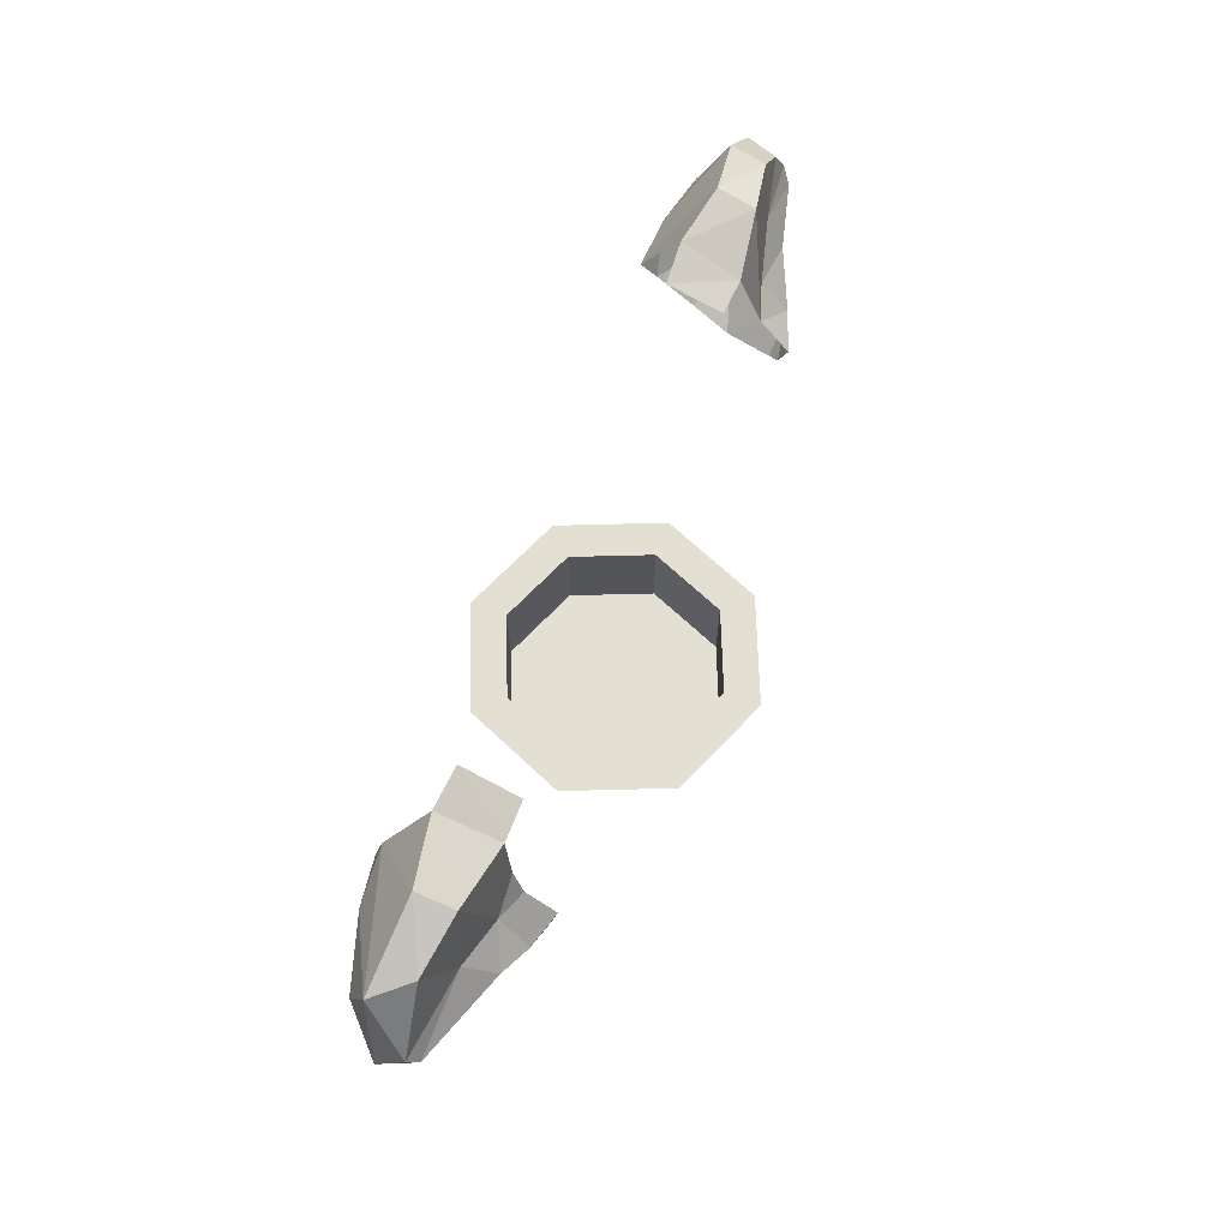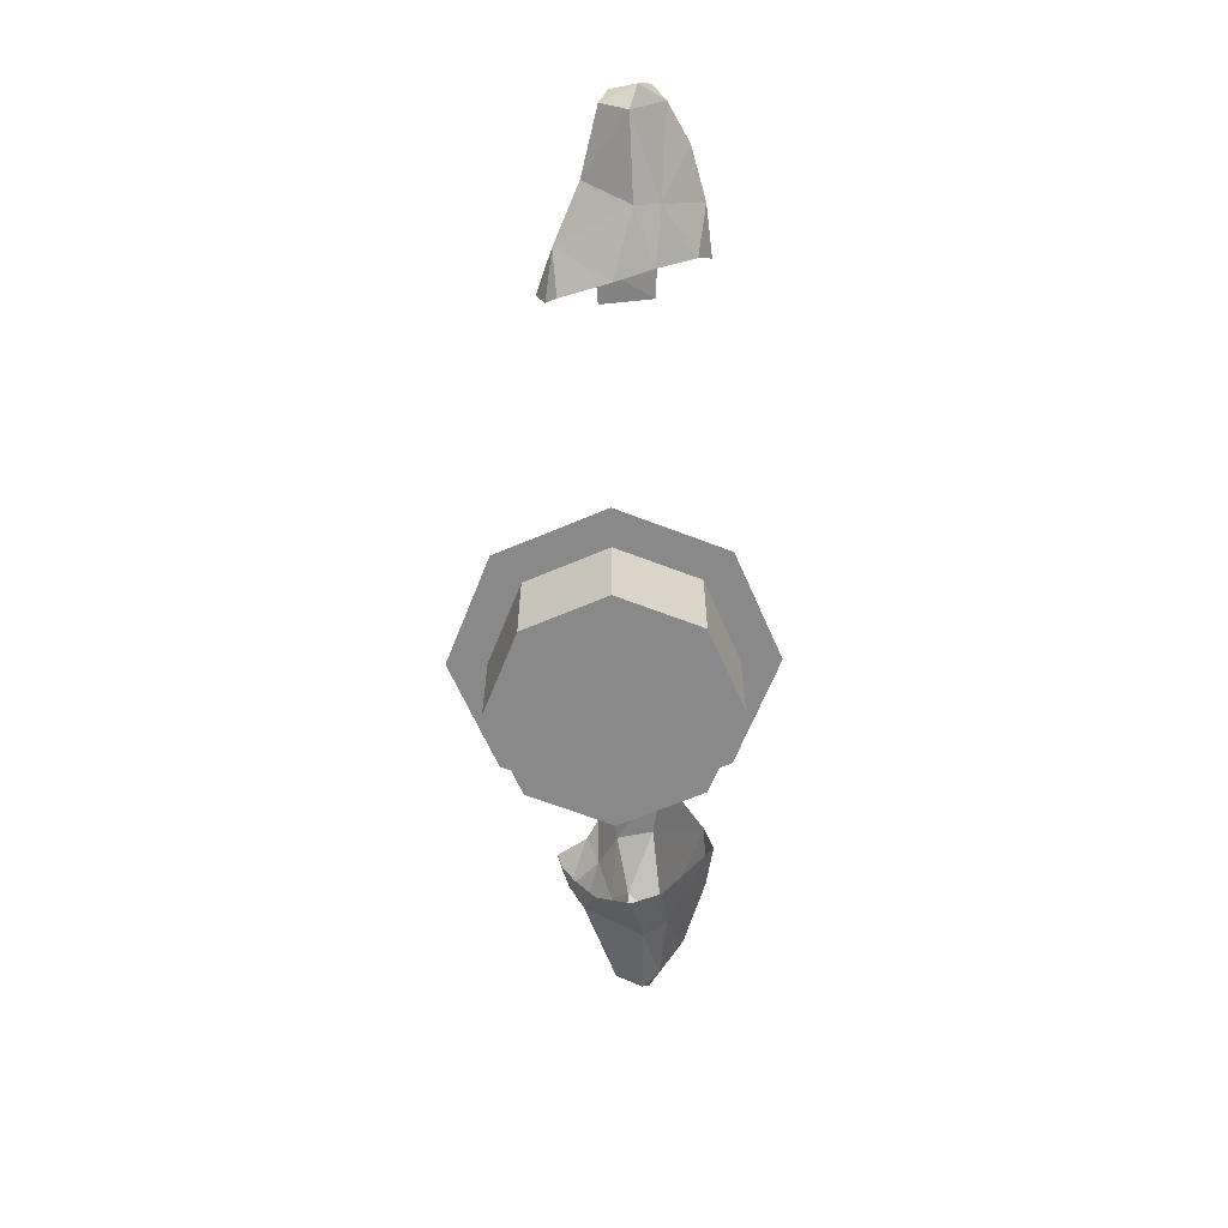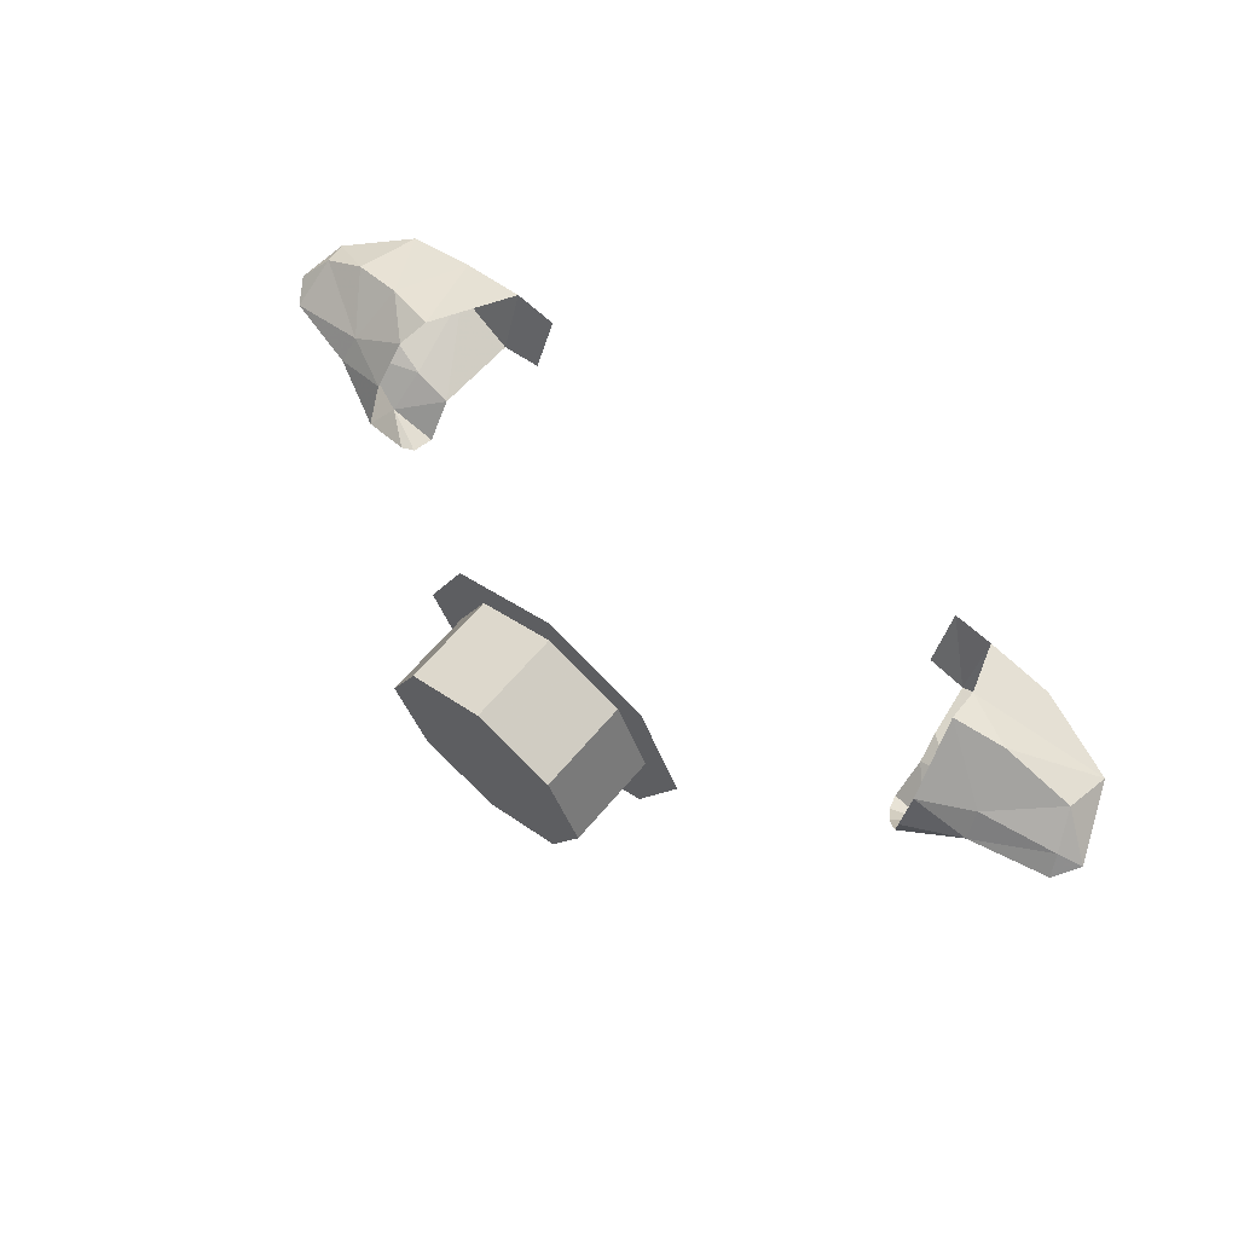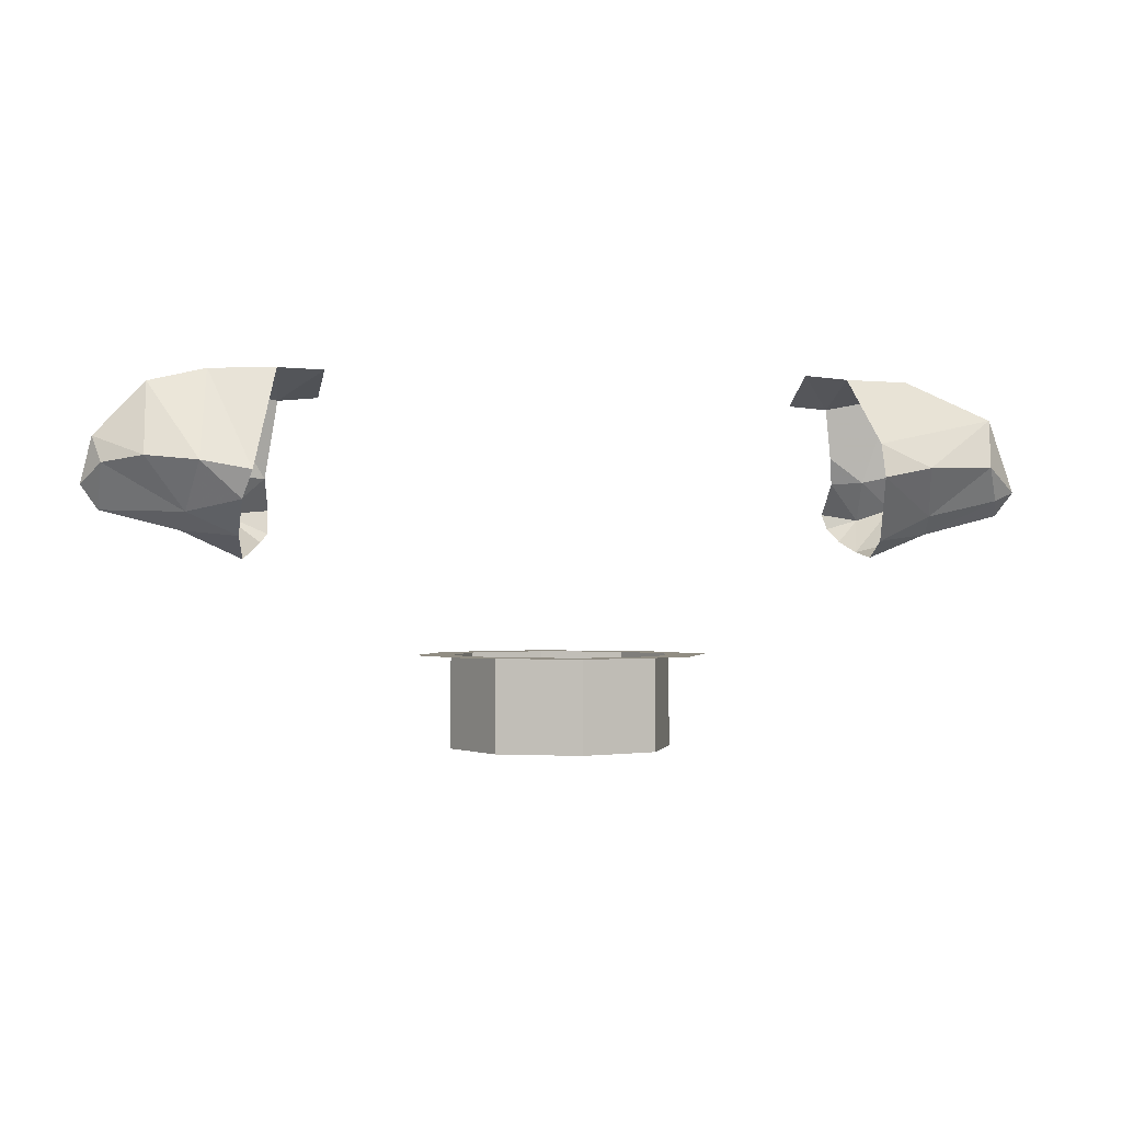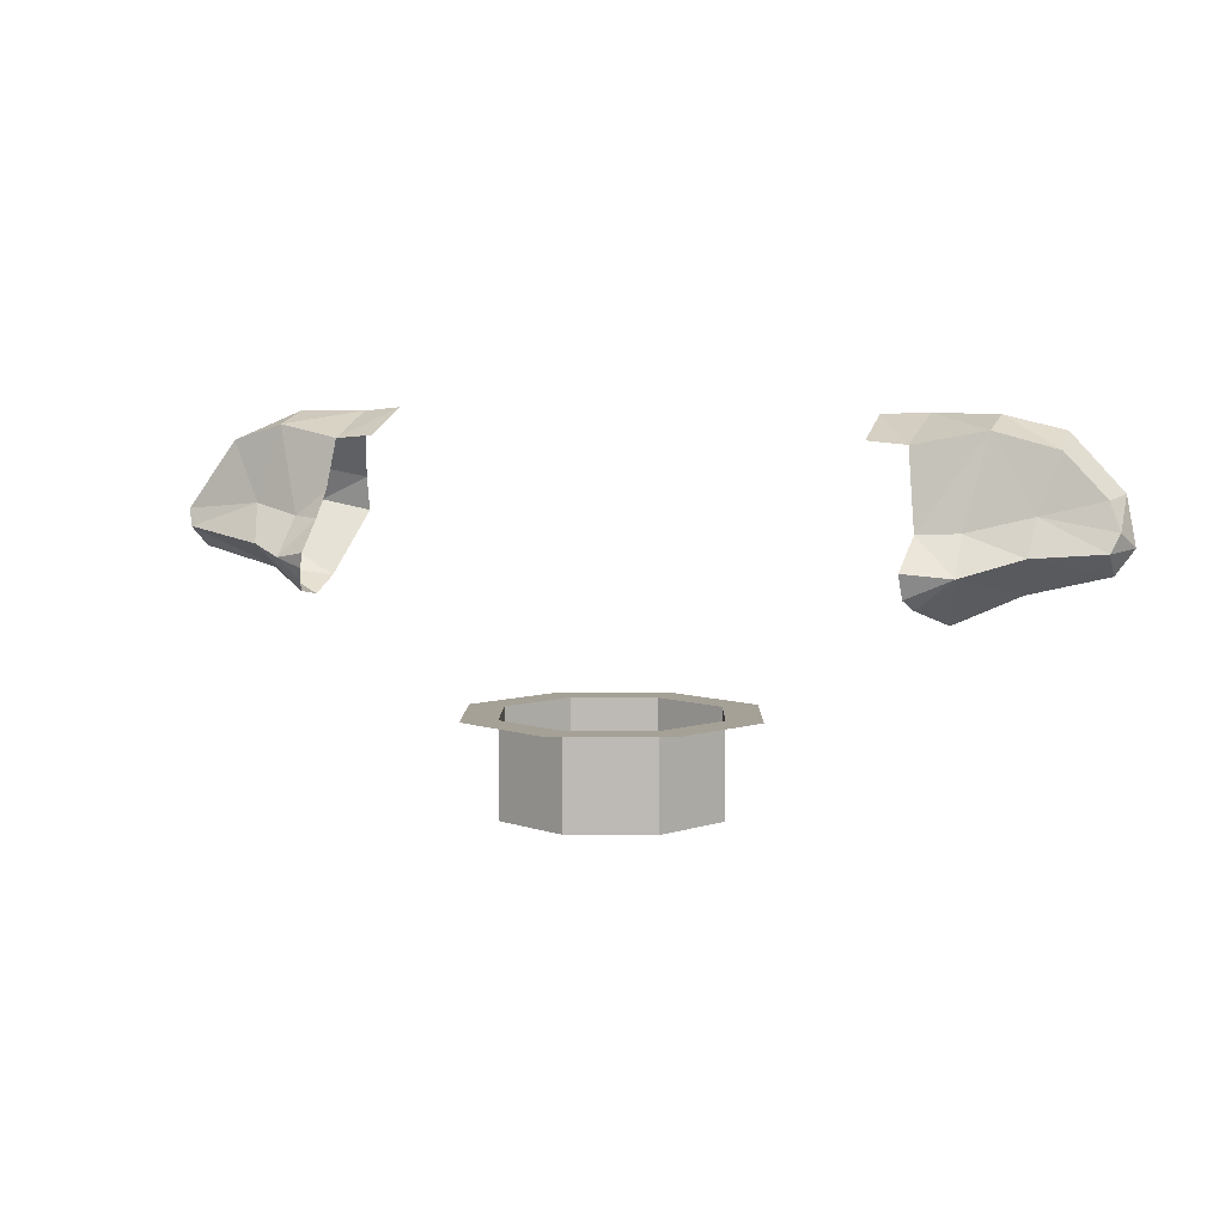
<metadata>
{"format":"obj","ext":"obj","renderer":"f3d","projection":"perspective","resolution":1024,"background":"white","views":[{"elev":66.6,"azim":111.0,"up":"+Y"},{"elev":-63.3,"azim":-89.0,"up":"+Y"},{"elev":65.4,"azim":40.4,"up":"+Z"},{"elev":-0.8,"azim":-10.7,"up":"+Y"},{"elev":6.0,"azim":-156.6,"up":"+Y"}]}
</metadata>
<code>
v -0.4 0 0
v -0.2828 0 0.2828
v -0.2121 0 0.2121
v -0.3 0 0
v -0.2828 0 0.2828
v 0 0 0.4
v 0 0 0.3
v -0.2121 0 0.2121
v 0 0 0.4
v 0.2828 0 0.2828
v 0.2121 0 0.2121
v 0 0 0.3
v 0.2828 0 0.2828
v 0.4 0 0
v 0.3 0 0
v 0.2121 0 0.2121
v 0.4 0 0
v 0.2828 0 -0.2828
v 0.2121 0 -0.2121
v 0.3 0 0
v 0.2828 0 -0.2828
v 0 0 -0.4
v 0 0 -0.3
v 0.2121 0 -0.2121
v 0 0 -0.4
v -0.2828 0 -0.2828
v -0.2121 0 -0.2121
v 0 0 -0.3
v -0.2828 0 -0.2828
v -0.4 0 0
v -0.3 0 0
v -0.2121 0 -0.2121
v 0 -0.25 0
v 0.3 -0.25 0
v 0.2121 -0.25 0.2121
v 0 -0.25 0
v 0.2121 -0.25 0.2121
v 0 -0.25 0.3
v 0 -0.25 0
v 0 -0.25 0.3
v -0.2121 -0.25 0.2121
v 0 -0.25 0
v -0.2121 -0.25 0.2121
v -0.3 -0.25 0
v 0 -0.25 0
v -0.3 -0.25 0
v -0.2121 -0.25 -0.2121
v 0 -0.25 0
v -0.2121 -0.25 -0.2121
v 0 -0.25 -0.3
v 0 -0.25 0
v 0 -0.25 -0.3
v 0.2121 -0.25 -0.2121
v 0 -0.25 0
v 0.2121 -0.25 -0.2121
v 0.3 -0.25 0
v 0.2121 -0.25 0.2121
v 0.3 -0.25 0
v 0.3 0 0
v 0.2121 0 0.2121
v 0 -0.25 0.3
v 0.2121 -0.25 0.2121
v 0.2121 0 0.2121
v 0 0 0.3
v -0.2121 -0.25 0.2121
v 0 -0.25 0.3
v 0 0 0.3
v -0.2121 0 0.2121
v -0.3 -0.25 0
v -0.2121 -0.25 0.2121
v -0.2121 0 0.2121
v -0.3 0 0
v -0.2121 -0.25 -0.2121
v -0.3 -0.25 0
v -0.3 0 0
v -0.2121 0 -0.2121
v 0 -0.25 -0.3
v -0.2121 -0.25 -0.2121
v -0.2121 0 -0.2121
v 0 0 -0.3
v 0.2121 -0.25 -0.2121
v 0 -0.25 -0.3
v 0 0 -0.3
v 0.2121 0 -0.2121
v 0.3 -0.25 0
v 0.2121 -0.25 -0.2121
v 0.2121 0 -0.2121
v 0.3 0 0
v -0.9004 0.3775 -0.1294
v -1.047 0.4235 -0.0611
v -0.8935 0.476 -0.0547
v -0.8935 0.476 -0.0547
v -1.047 0.4235 -0.0611
v -1.057 0.5167 -0.0109
v -0.7788 0.3896 -0.1725
v -0.9004 0.3775 -0.1294
v -0.7909 0.4722 -0.08895
v -0.7909 0.4722 -0.08895
v -0.9004 0.3775 -0.1294
v -0.8935 0.476 -0.0547
v -1.047 0.4235 -0.0611
v -1.224 0.4363 -0.0154
v -1.057 0.5167 -0.0109
v -1.057 0.5167 -0.0109
v -1.224 0.4363 -0.0154
v -1.244 0.4834 0.00855
v -1.105 0.6671 0.0215
v -1.057 0.5167 -0.0109
v -1.213 0.5553 0.02435
v -1.213 0.5553 0.02435
v -1.057 0.5167 -0.0109
v -1.244 0.4834 0.00855
v -1.057 0.5167 -0.0109
v -1.105 0.6671 0.0215
v -0.9446 0.7117 -0.00765
v -0.8935 0.476 -0.0547
v -0.7909 0.4722 -0.08895
v -0.8935 0.476 -0.0547
v -0.9446 0.7117 -0.00765
v -0.9446 0.7117 -0.00765
v -0.76 0.6768 -0.035
v -0.7909 0.4722 -0.08895
v -0.9668 0.5013 0.2364
v -1.104 0.5141 0.1999
v -1.001 0.3746 0.1279
v -1.211 0.4975 0.1444
v -1.265 0.4447 0.0765
v -1.221 0.3802 0.05645
v -1.211 0.4975 0.1444
v -1.001 0.3746 0.1279
v -1.104 0.5141 0.1999
v -0.9668 0.5013 0.2364
v -0.835 0.4778 0.2497
v -0.9462 0.747 0.09505
v -0.9462 0.747 0.09505
v -0.835 0.4778 0.2497
v -0.7693 0.7492 0.124
v -1.104 0.5141 0.1999
v -0.9668 0.5013 0.2364
v -1.099 0.7098 0.1133
v -1.099 0.7098 0.1133
v -0.9668 0.5013 0.2364
v -0.9462 0.747 0.09505
v -1.099 0.7098 0.1133
v -1.235 0.5671 0.1094
v -1.104 0.5141 0.1999
v -1.104 0.5141 0.1999
v -1.235 0.5671 0.1094
v -1.211 0.4975 0.1444
v -1.001 0.3746 0.1279
v -1.013 0.3283 0.06185
v -0.8651 0.3136 0.1115
v -0.8651 0.3136 0.1115
v -1.013 0.3283 0.06185
v -0.8522 0.2551 0.01105
v -0.8651 0.3136 0.1115
v -0.8599 0.404 0.2136
v -1.001 0.3746 0.1279
v -1.001 0.3746 0.1279
v -0.8599 0.404 0.2136
v -0.9668 0.5013 0.2364
v -0.8599 0.404 0.2136
v -0.835 0.4778 0.2497
v -0.9668 0.5013 0.2364
v -1.221 0.3802 0.05645
v -1.001 0.3746 0.1279
v -1.211 0.4975 0.1444
v -1.001 0.3746 0.1279
v -1.221 0.3802 0.05645
v -1.013 0.3283 0.06185
v -1.244 0.4834 0.00855
v -1.224 0.4363 -0.0154
v -1.265 0.4447 0.0765
v -1.265 0.4447 0.0765
v -1.224 0.4363 -0.0154
v -1.221 0.3802 0.05645
v -1.213 0.5553 0.02435
v -1.244 0.4834 0.00855
v -1.235 0.5671 0.1094
v -1.235 0.5671 0.1094
v -1.244 0.4834 0.00855
v -1.265 0.4447 0.0765
v -1.235 0.5671 0.1094
v -1.099 0.7098 0.1133
v -1.105 0.6671 0.0215
v -1.213 0.5553 0.02435
v -0.9446 0.7117 -0.00765
v -1.105 0.6671 0.0215
v -0.9462 0.747 0.09505
v -0.9462 0.747 0.09505
v -1.105 0.6671 0.0215
v -1.099 0.7098 0.1133
v -0.76 0.6768 -0.035
v -0.9446 0.7117 -0.00765
v -0.7693 0.7492 0.124
v -0.7693 0.7492 0.124
v -0.9446 0.7117 -0.00765
v -0.9462 0.747 0.09505
v -0.6535 0.6858 -0.0288
v -0.76 0.6768 -0.035
v -0.6462 0.7458 0.1168
v -0.6462 0.7458 0.1168
v -0.76 0.6768 -0.035
v -0.7693 0.7492 0.124
v 0.9717 0.4027 -0.09885
v 1.224 0.4364 -0.0151
v 1.013 0.328 0.062
v 1.013 0.328 0.062
v 1.224 0.4364 -0.0151
v 1.221 0.3803 0.0565
v 1.013 0.328 0.062
v 0.8659 0.2643 0.02925
v 0.8561 0.2801 -0.06355
v 0.8561 0.2801 -0.06355
v 0.9717 0.4027 -0.09885
v 1.013 0.328 0.062
v 0.9717 0.4027 -0.09885
v 0.8561 0.2801 -0.06355
v 0.8834 0.3721 -0.1355
v 0.8834 0.3721 -0.1355
v 0.8561 0.2801 -0.06355
v 0.825 0.3104 -0.1164
v 1.221 0.3803 0.0565
v 1.224 0.4364 -0.0151
v 1.265 0.4447 0.0765
v 1.265 0.4447 0.0765
v 1.224 0.4364 -0.0151
v 1.243 0.4833 0.0086
v 1.265 0.4447 0.0765
v 1.243 0.4833 0.0086
v 1.18 0.641 0.1181
v 1.18 0.641 0.1181
v 1.243 0.4833 0.0086
v 1.105 0.6673 0.02125
v 0.9717 0.4027 -0.09885
v 1.01 0.5048 -0.02545
v 1.224 0.4364 -0.0151
v 1.224 0.4364 -0.0151
v 1.01 0.5048 -0.02545
v 1.243 0.4833 0.0086
v 0.8834 0.3721 -0.1355
v 0.8737 0.4755 -0.0573
v 0.9717 0.4027 -0.09885
v 0.9717 0.4027 -0.09885
v 0.8737 0.4755 -0.0573
v 1.01 0.5048 -0.02545
v 1.105 0.6673 0.02125
v 1.01 0.5048 -0.02545
v 0.9445 0.7114 -0.0071
v 0.9445 0.7114 -0.0071
v 1.01 0.5048 -0.02545
v 0.8737 0.4755 -0.0573
v 0.761 0.6773 -0.037
v 0.9445 0.7114 -0.0071
v 0.8737 0.4755 -0.0573
v 0.7802 0.5426 -0.05765
v 1.243 0.4833 0.0086
v 1.01 0.5048 -0.02545
v 1.105 0.6673 0.02125
v 0.9466 0.7443 0.09525
v 0.9445 0.7114 -0.0071
v 0.7677 0.7453 0.1251
v 0.7677 0.7453 0.1251
v 0.9445 0.7114 -0.0071
v 0.761 0.6773 -0.037
v 1.18 0.641 0.1181
v 0.9466 0.7443 0.09525
v 0.8267 0.5653 0.2351
v 1.18 0.641 0.1181
v 0.9668 0.5013 0.2364
v 1.162 0.5087 0.1737
v 0.7677 0.7453 0.1251
v 0.8267 0.5653 0.2351
v 0.9466 0.7443 0.09525
v 0.8312 0.4744 0.2577
v 0.9668 0.5013 0.2364
v 0.8267 0.5653 0.2351
v 0.8267 0.5653 0.2351
v 0.9668 0.5013 0.2364
v 1.18 0.641 0.1181
v 1.001 0.3753 0.1273
v 0.9668 0.5013 0.2364
v 0.8312 0.4744 0.2577
v 0.8652 0.3078 0.1145
v 0.8659 0.2643 0.02925
v 1.013 0.328 0.062
v 0.8652 0.3078 0.1145
v 0.8652 0.3078 0.1145
v 1.013 0.328 0.062
v 1.001 0.3753 0.1273
v 1.001 0.3753 0.1273
v 1.013 0.328 0.062
v 1.203 0.4201 0.1056
v 1.203 0.4201 0.1056
v 1.013 0.328 0.062
v 1.221 0.3803 0.0565
v 0.9668 0.5013 0.2364
v 1.001 0.3753 0.1273
v 1.162 0.5087 0.1737
v 1.162 0.5087 0.1737
v 1.001 0.3753 0.1273
v 1.203 0.4201 0.1056
v 1.203 0.4201 0.1056
v 1.265 0.4447 0.0765
v 1.162 0.5087 0.1737
v 1.162 0.5087 0.1737
v 1.265 0.4447 0.0765
v 1.18 0.641 0.1181
v 1.221 0.3803 0.0565
v 1.265 0.4447 0.0765
v 1.203 0.4201 0.1056
v 0.655 0.6857 -0.039
v 0.6544 0.7557 0.113
v 0.761 0.6773 -0.037
v 0.761 0.6773 -0.037
v 0.6544 0.7557 0.113
v 0.7677 0.7453 0.1251
v -1.047 0.4235 -0.0611
v -0.9004 0.3775 -0.1294
v -1.013 0.3283 0.06185
v -1.013 0.3283 0.06185
v -0.9004 0.3775 -0.1294
v -0.8522 0.2551 0.01105
v -0.8522 0.2551 0.01105
v -0.9004 0.3775 -0.1294
v -0.8008 0.3014 -0.1192
v -0.7788 0.3896 -0.1725
v -0.7817 0.3266 -0.1477
v -0.9004 0.3775 -0.1294
v -0.8008 0.3014 -0.1192
v -0.9004 0.3775 -0.1294
v -0.7817 0.3266 -0.1477
v 0.8737 0.4755 -0.0573
v 0.8834 0.3721 -0.1355
v 0.7932 0.4718 -0.0879
v 0.7932 0.4718 -0.0879
v 0.8834 0.3721 -0.1355
v 0.7902 0.3885 -0.1656
v 0.8737 0.4755 -0.0573
v 0.7932 0.4718 -0.0879
v 0.7802 0.5426 -0.05765
v 0.825 0.3104 -0.1164
v 0.8015 0.3479 -0.1554
v 0.8834 0.3721 -0.1355
v 0.8834 0.3721 -0.1355
v 0.8015 0.3479 -0.1554
v 0.7902 0.3885 -0.1656
v 1.18 0.641 0.1181
v 1.105 0.6673 0.02125
v 0.9466 0.7443 0.09525
v 0.9466 0.7443 0.09525
v 1.105 0.6673 0.02125
v 0.9445 0.7114 -0.0071
v -1.013 0.3283 0.06185
v -1.221 0.3802 0.05645
v -1.047 0.4235 -0.0611
v -1.047 0.4235 -0.0611
v -1.221 0.3802 0.05645
v -1.224 0.4363 -0.0154
v -1.211 0.4975 0.1444
v -1.235 0.5671 0.1094
v -1.265 0.4447 0.0765
g mesh6918078
f 1 2 3
f 3 4 1
f 5 6 7
f 7 8 5
f 9 10 11
f 11 12 9
f 13 14 15
f 15 16 13
f 17 18 19
f 19 20 17
f 21 22 23
f 23 24 21
f 25 26 27
f 27 28 25
f 29 30 31
f 31 32 29
g mesh6918083
f 33 35 34
f 36 38 37
f 39 41 40
f 42 44 43
f 45 47 46
f 48 50 49
f 51 53 52
f 54 56 55
g mesh6918085
f 57 59 58
f 59 57 60
f 61 63 62
f 63 61 64
f 65 67 66
f 67 65 68
f 69 71 70
f 71 69 72
f 73 75 74
f 75 73 76
f 77 79 78
f 79 77 80
f 81 83 82
f 83 81 84
f 85 87 86
f 87 85 88
g mesh6918089
f 89 90 91
f 92 93 94
f 95 96 97
f 98 99 100
f 101 102 103
f 104 105 106
f 107 108 109
f 110 111 112
f 113 114 115
f 115 116 113
f 117 118 119
f 120 121 122
f 123 124 125
f 126 127 128
f 129 130 131
f 132 133 134
f 135 136 137
f 138 139 140
f 141 142 143
f 144 145 146
f 147 148 149
f 150 151 152
f 153 154 155
f 156 157 158
f 159 160 161
f 162 163 164
f 165 166 167
f 168 169 170
f 171 172 173
f 174 175 176
f 177 178 179
f 180 181 182
f 183 184 185
f 185 186 183
f 187 188 189
f 190 191 192
f 193 194 195
f 196 197 198
f 199 200 201
f 202 203 204
f 205 206 207
f 208 209 210
f 211 212 213
f 214 215 216
f 217 218 219
f 220 221 222
f 223 224 225
f 226 227 228
f 229 230 231
f 232 233 234
f 235 236 237
f 238 239 240
f 241 242 243
f 244 245 246
f 247 248 249
f 250 251 252
f 253 254 255
f 255 256 253
f 257 258 259
f 260 261 262
f 263 264 265
f 266 267 268
f 269 270 271
f 272 273 274
f 275 276 277
f 278 279 280
f 281 282 283
f 283 284 281
f 285 286 287
f 288 289 290
f 291 292 293
f 294 295 296
f 297 298 299
f 300 301 302
f 303 304 305
f 306 307 308
f 309 310 311
f 312 313 314
f 315 316 317
f 318 319 320
f 321 322 323
f 324 325 326
f 327 328 329
f 330 331 332
f 333 334 335
f 336 337 338
f 339 340 341
f 342 343 344
f 345 346 347
f 348 349 350
f 351 352 353
f 354 355 356
f 357 358 359
f 360 361 362

</code>
